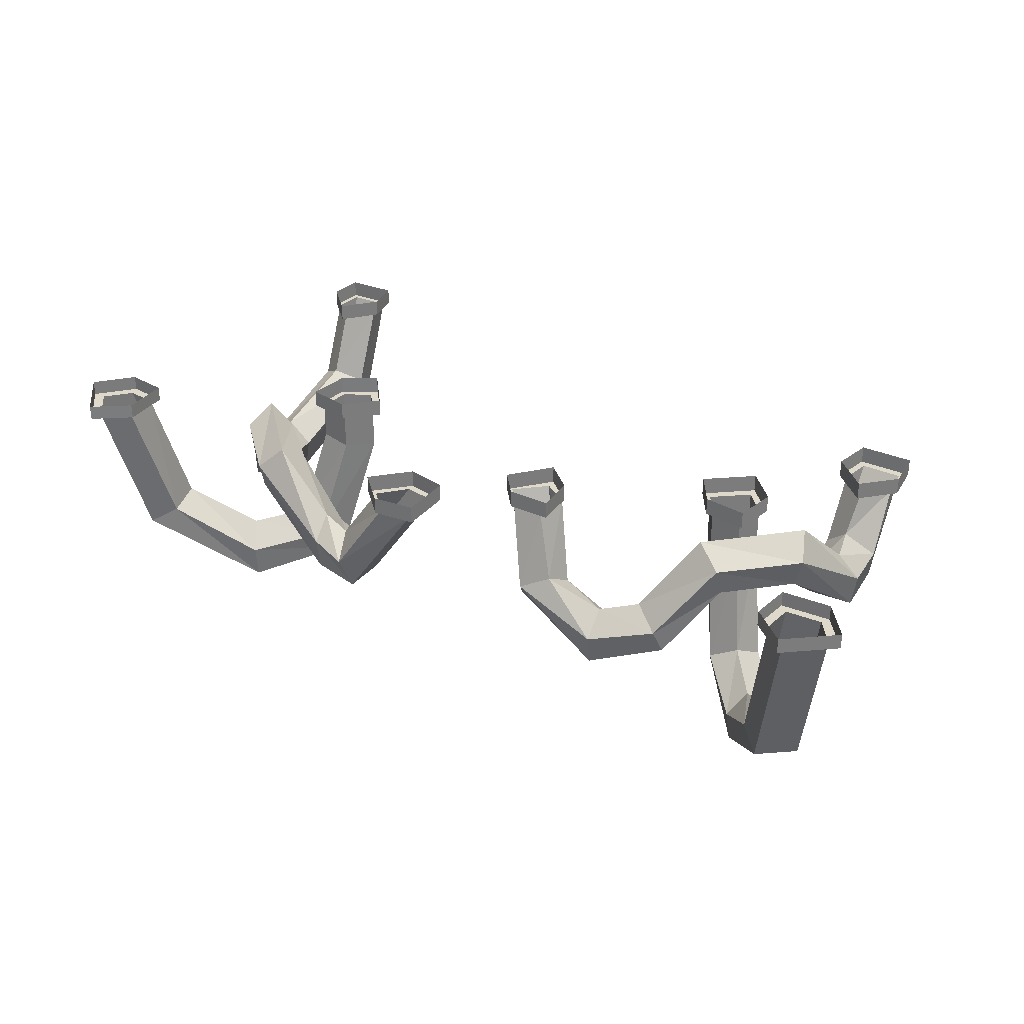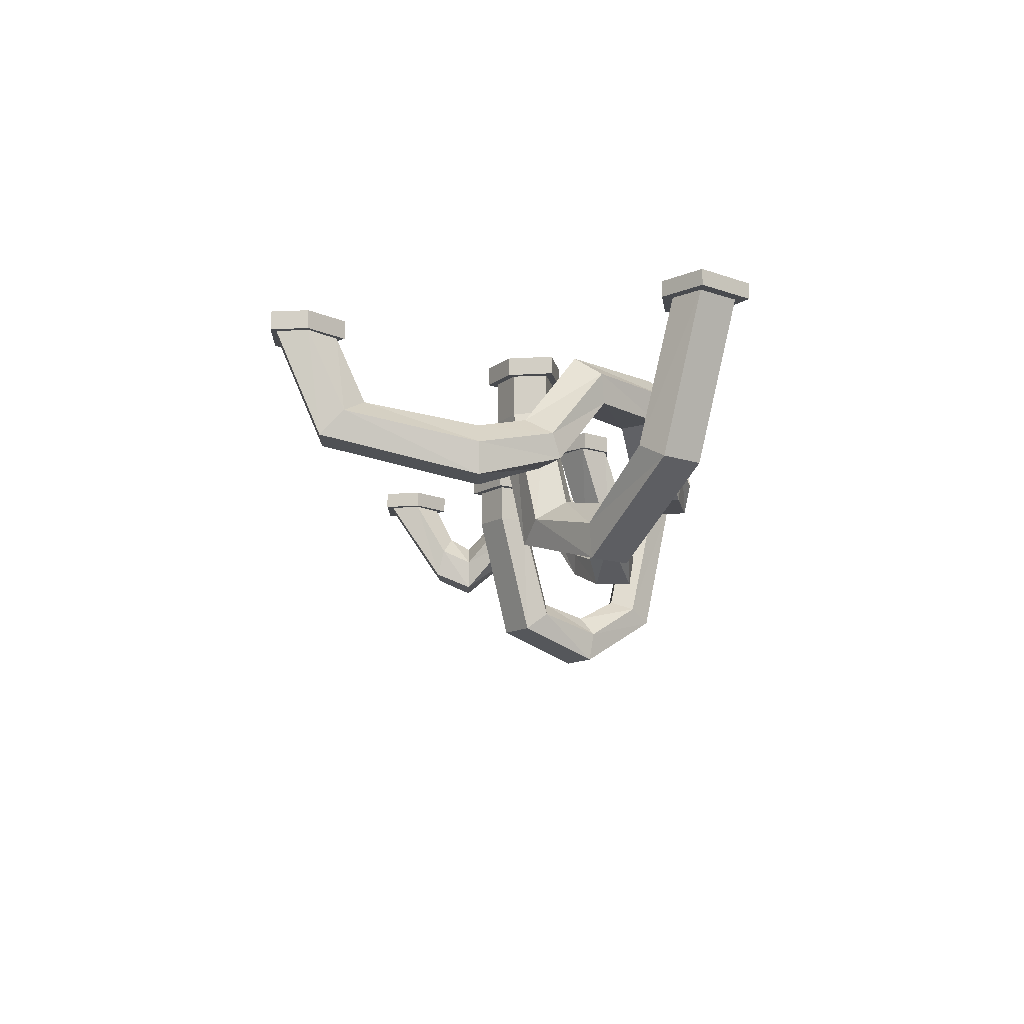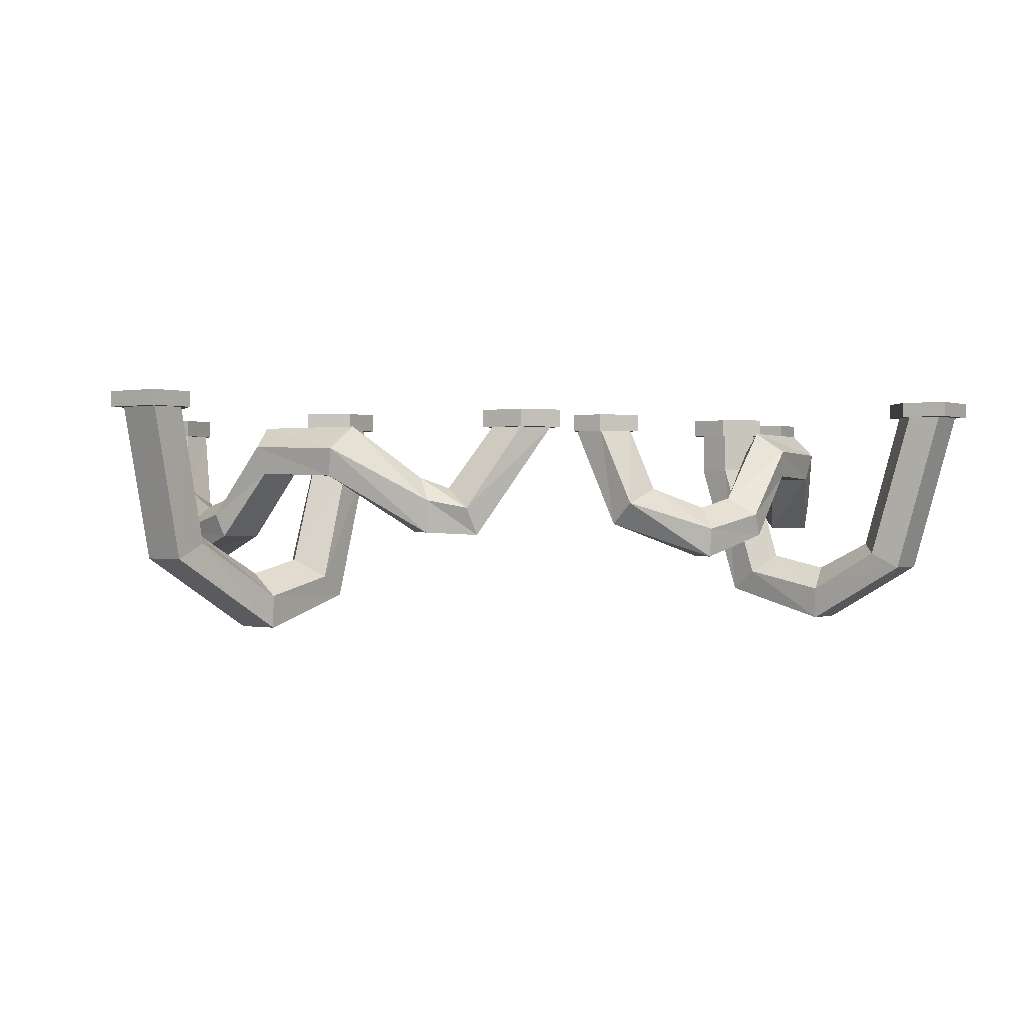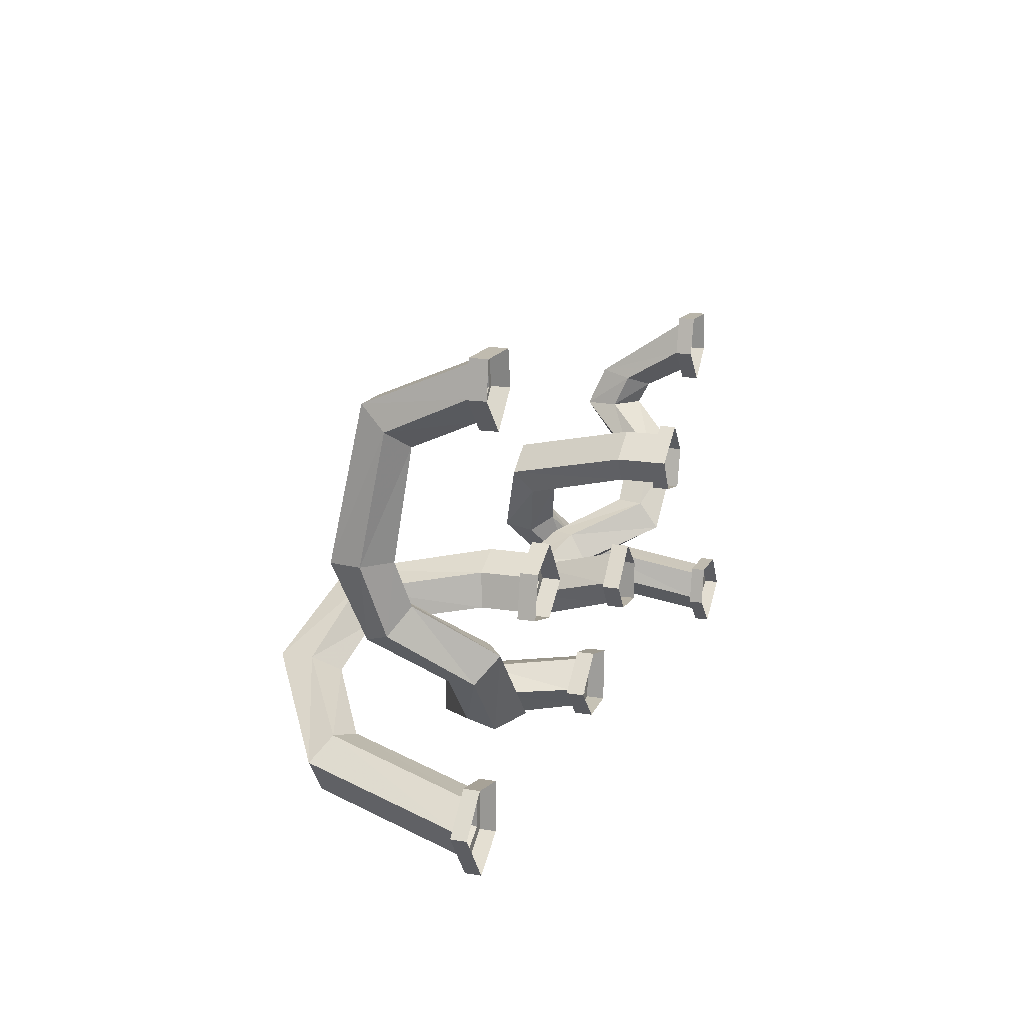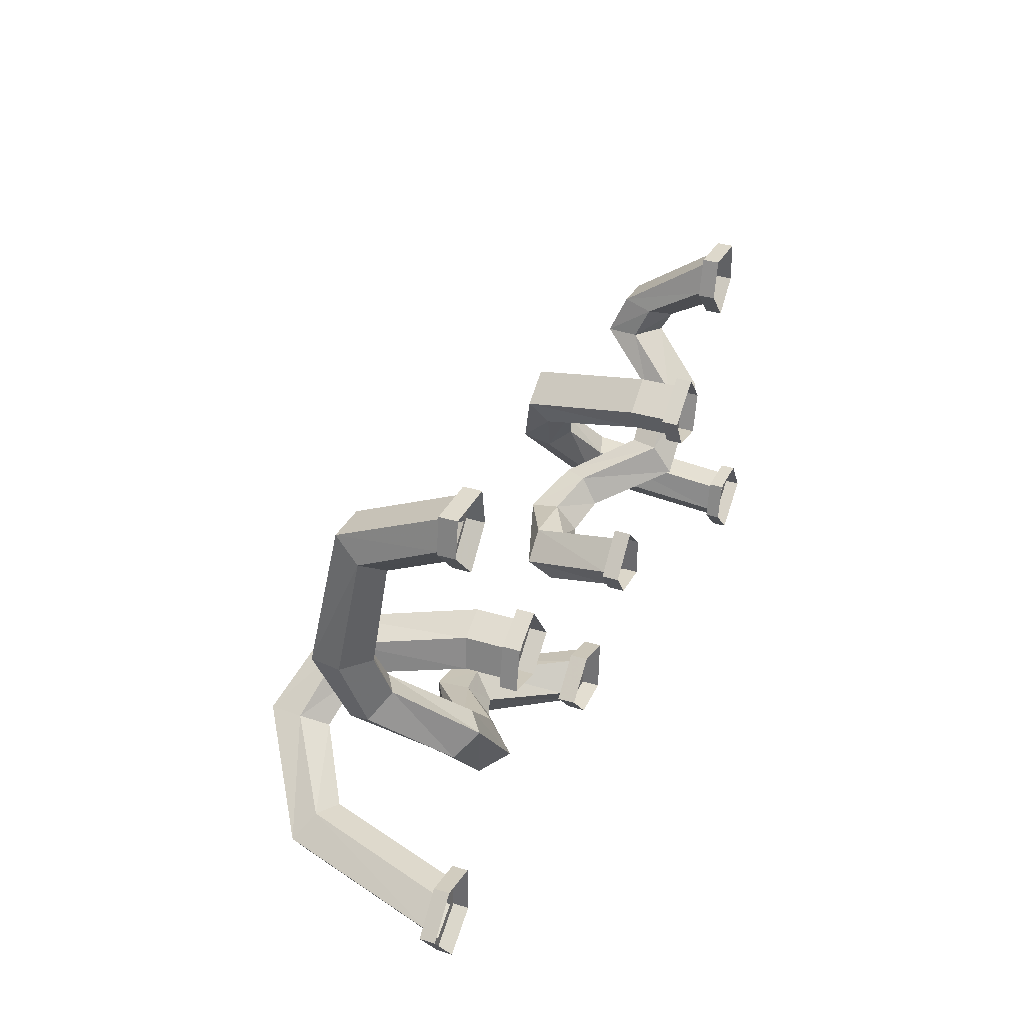
<metadata>
{"format":"obj","ext":"obj","renderer":"f3d","projection":"perspective","resolution":1024,"background":"white","views":[{"elev":31.7,"azim":-150.7,"up":"+Y"},{"elev":-13.3,"azim":87.9,"up":"+Y"},{"elev":0.2,"azim":162.3,"up":"+Y"},{"elev":15.9,"azim":109.1,"up":"+Z"},{"elev":33.5,"azim":112.9,"up":"+Z"}]}
</metadata>
<code>
v -1.156 -0.4297 -0.5
v -1.023 -0.4297 -0.5
v -1.039 -0.375 -0.375
v -1.172 -0.375 -0.3828
v -1.172 -0.3281 -0.5
v -1.062 -0.1641 -0.7422
v -1.039 -0.25 -0.7422
v -0.9375 -0.25 -0.6641
v -1.016 -0.3281 -0.5
v -1.023 -0.2812 -0.3984
v -1.031 -0.09375 -0.2891
v -1.055 -0.09375 -0.1875
v -1.18 -0.09375 -0.1953
v -1.188 -0.2812 -0.4062
v -1.102 -0.2578 -0.5
v -1.031 -0.09375 -0.6641
v -0.7734 -0.09375 -0.8906
v -0.8516 -0.1562 -0.9375
v -0.8594 -0.2422 -0.9141
v -0.7969 -0.2422 -0.8047
v -0.9297 -0.1641 -0.6484
v -1.094 -0.2188 -0.4297
v -1.109 -0.09375 -0.3672
v -1.109 -0.09375 -0.3984
v -1.008 -0.09375 -0.2891
v -1.039 -0.09375 -0.1641
v -1.203 -0.09375 -0.1719
v -1.188 -0.09375 -0.2969
v -1.211 -0.09375 -0.3047
v -1.211 -0.03906 -0.3047
v -1.109 -0.03906 -0.3984
v -1.008 -0.03906 -0.2891
v -1.039 -0.03906 -0.1641
v -1.203 -0.03906 -0.1719
v -0.5 -0.5156 -1.102
v -0.5 -0.5156 -0.9766
v -0.6641 -0.4453 -0.9062
v -0.7188 -0.4453 -1.023
v -0.5 -0.4219 -1.117
v -0.2266 -0.3359 -1.07
v -0.1953 -0.4062 -1
v -0.2812 -0.4062 -0.9219
v -0.5 -0.4219 -0.9609
v -0.6328 -0.375 -0.9062
v -0.7734 -0.1562 -0.8047
v -0.6953 -0.375 -1.047
v -0.5 -0.3516 -1.039
v -0.3203 -0.2891 -1.047
v -0.2578 -0.09375 -0.9922
v -0.1562 -0.09375 -0.9844
v -0.1016 -0.09375 -0.8984
v -0.1953 -0.09375 -0.8203
v -0.3438 -0.3359 -0.9609
v -0.6172 -0.3203 -0.9922
v -1.133 -0.5547 -1.234
v -1.242 -0.5547 -1.156
v -1.336 -0.04688 -1.266
v -1.227 -0.04688 -1.344
v -1.07 -0.5078 -1.172
v -0.9453 -0.6328 -1
v -0.9531 -0.7344 -0.9844
v -1.062 -0.7344 -0.9062
v -1.195 -0.5078 -1.078
v -1.281 -0.04688 -1.18
v -1.297 -0.04688 -1.156
v -1.375 -0.04688 -1.273
v -1.227 -0.04688 -1.383
v -1.156 -0.04688 -1.273
v -1.094 -0.4766 -1.086
v -0.9922 -0.5625 -0.9531
v -0.8906 -0.5234 -0.8047
v -0.7969 -0.5781 -0.8047
v -0.7656 -0.6406 -0.7266
v -0.875 -0.6406 -0.6484
v -1.07 -0.6328 -0.9062
v -1.172 -0.04688 -1.18
v -1.148 -0.04688 -1.156
v -1.148 0 -1.156
v -1.297 0 -1.156
v -1.375 0 -1.273
v -1.227 0 -1.383
v -1.125 -0.04688 -1.281
v -0.9297 -0.5781 -0.7109
v -0.8594 -0.2188 -0.625
v -0.8359 -0.2109 -0.7266
v -0.7344 -0.2188 -0.7109
v -0.6875 -0.2188 -0.625
v -0.7969 -0.2188 -0.5469
v -0.7969 -0.09375 -0.5469
v -0.8594 -0.09375 -0.625
v -0.8359 -0.09375 -0.7266
v -0.7344 -0.09375 -0.7109
v -0.6875 -0.09375 -0.625
v -0.6562 -0.09375 -0.6172
v -0.7969 -0.09375 -0.5156
v -0.8828 -0.09375 -0.6172
v -0.8516 -0.09375 -0.75
v -0.7188 -0.09375 -0.7266
v -0.7188 -0.03906 -0.7266
v -0.6562 -0.03906 -0.6172
v -0.7969 -0.03906 -0.5156
v -0.8828 -0.03906 -0.6172
v -0.8516 -0.03906 -0.75
v -1.125 0 -1.281
v -0.2734 -0.09375 -0.875
v -0.2812 -0.09375 -0.875
v -0.2812 -0.09375 -1
v -0.1484 -0.09375 -0.9922
v -0.08594 -0.09375 -0.9062
v -0.1953 -0.09375 -0.7891
v -0.1953 -0.03906 -0.7891
v -0.2812 -0.03906 -0.875
v -0.2812 -0.03906 -1
v -0.1484 -0.03906 -0.9922
v -0.08594 -0.03906 -0.9062
v 0.5 -0.4297 -1.164
v 0.5 -0.4297 -1.031
v 0.3359 -0.4375 -1.07
v 0.3438 -0.4375 -1.203
v 0.5 -0.3281 -1.18
v 0.7891 -0.1641 -1.086
v 0.7891 -0.25 -1.062
v 0.7109 -0.25 -0.9609
v 0.5 -0.3281 -1.023
v 0.375 -0.3516 -1.055
v 0.1953 -0.09375 -1.062
v 0.09375 -0.09375 -1.086
v 0.1016 -0.09375 -1.211
v 0.3828 -0.3516 -1.219
v 0.5 -0.2578 -1.109
v 0.7109 -0.09375 -1.055
v 0.9375 -0.09375 -0.7969
v 0.9844 -0.1562 -0.875
v 0.9609 -0.2422 -0.8828
v 0.8516 -0.2422 -0.8203
v 0.6953 -0.1641 -0.9531
v 0.4141 -0.2891 -1.125
v 0.2734 -0.09375 -1.141
v 0.3047 -0.09375 -1.141
v 0.1953 -0.09375 -1.039
v 0.07031 -0.09375 -1.07
v 0.07812 -0.09375 -1.234
v 0.2031 -0.09375 -1.219
v 0.2109 -0.09375 -1.242
v 0.2109 -0.03906 -1.242
v 0.3047 -0.03906 -1.141
v 0.1953 -0.03906 -1.039
v 0.07031 -0.03906 -1.07
v 0.07812 -0.03906 -1.234
v 1.148 -0.5156 -0.5
v 1.023 -0.5156 -0.5
v 0.9531 -0.4453 -0.6875
v 1.07 -0.4453 -0.7422
v 1.164 -0.4219 -0.5
v 1.18 -0.3359 -0.1094
v 1.164 -0.4062 -0.03906
v 1.039 -0.4062 -0.03906
v 1.008 -0.4219 -0.5
v 0.9531 -0.375 -0.6562
v 0.8516 -0.1562 -0.7969
v 1.094 -0.375 -0.7188
v 1.086 -0.3516 -0.5
v 1.102 -0.2891 -0.1641
v 1.102 -0.09375 -0.07812
v 1.18 -0.09375 0
v 1.164 -0.09375 0.09375
v 1.039 -0.09375 0.09375
v 1.023 -0.3359 -0.1094
v 1.039 -0.3203 -0.6406
v 1.344 -0.5078 -1.016
v 1.266 -0.5078 -1.125
v 1.352 -0.04688 -1.227
v 1.43 -0.04688 -1.117
v 1.281 -0.4609 -0.9531
v 1.039 -0.6328 -0.8281
v 1.023 -0.7344 -0.8359
v 0.9453 -0.7344 -0.9453
v 1.188 -0.4609 -1.078
v 1.266 -0.04688 -1.172
v 1.242 -0.04688 -1.188
v 1.359 -0.04688 -1.266
v 1.469 -0.04688 -1.117
v 1.359 -0.04688 -1.047
v 1.195 -0.4297 -0.9766
v 0.9922 -0.5625 -0.875
v 0.8438 -0.5234 -0.7734
v 0.8438 -0.5781 -0.6797
v 0.7656 -0.6406 -0.6484
v 0.6875 -0.6406 -0.7578
v 0.9453 -0.6328 -0.9531
v 1.266 -0.04688 -1.062
v 1.242 -0.04688 -1.039
v 1.242 0 -1.039
v 1.242 0 -1.188
v 1.359 0 -1.266
v 1.469 0 -1.117
v 1.367 -0.04688 -1.016
v 0.75 -0.5781 -0.8125
v 0.6641 -0.2188 -0.7422
v 0.7656 -0.2109 -0.7188
v 0.75 -0.2188 -0.6172
v 0.6641 -0.2188 -0.5703
v 0.5859 -0.2188 -0.6797
v 0.5859 -0.09375 -0.6797
v 0.6641 -0.09375 -0.7422
v 0.7656 -0.09375 -0.7188
v 0.75 -0.09375 -0.6172
v 0.6641 -0.09375 -0.5703
v 0.6562 -0.09375 -0.5391
v 0.5547 -0.09375 -0.6797
v 0.6562 -0.09375 -0.7656
v 0.7891 -0.09375 -0.7344
v 0.7656 -0.09375 -0.6016
v 0.7656 -0.03906 -0.6016
v 0.6562 -0.03906 -0.5391
v 0.5547 -0.03906 -0.6797
v 0.6562 -0.03906 -0.7656
v 0.7891 -0.03906 -0.7344
v 1.367 0 -1.016
v 1.023 -0.09375 0
v 1.008 -0.09375 0
v 1.102 -0.09375 -0.1016
v 1.195 -0.09375 0
v 1.18 -0.09375 0.1094
v 1.023 -0.09375 0.1094
v 1.023 -0.03906 0.1094
v 1.008 -0.03906 0
v 1.102 -0.03906 -0.1016
v 1.195 -0.03906 0
v 1.18 -0.03906 0.1094
f 1 2 3
f 1 3 4
f 1 7 2
f 2 7 8
f 3 12 4
f 4 12 13
f 7 19 8
f 8 19 20
f 35 36 37
f 35 37 38
f 35 41 36
f 36 41 42
f 37 20 38
f 38 20 19
f 41 51 42
f 42 51 52
f 55 56 57
f 55 57 58
f 55 58 59
f 55 59 60
f 55 60 61
f 55 61 56
f 56 61 62
f 58 68 59
f 60 72 61
f 61 72 73
f 61 73 62
f 62 73 74
f 72 86 73
f 73 86 87
f 73 87 74
f 74 87 88
f 86 92 87
f 87 92 93
f 87 93 88
f 88 93 89
f 116 117 118
f 116 118 119
f 116 122 117
f 117 122 123
f 118 127 119
f 119 127 128
f 122 134 123
f 123 134 135
f 150 151 152
f 150 152 153
f 150 156 151
f 151 156 157
f 152 135 153
f 153 135 134
f 156 166 157
f 157 166 167
f 170 171 172
f 170 172 173
f 170 173 174
f 170 174 175
f 170 175 176
f 170 176 171
f 171 176 177
f 173 183 174
f 175 187 176
f 176 187 188
f 176 188 177
f 177 188 189
f 187 201 188
f 188 201 202
f 188 202 189
f 189 202 203
f 201 207 202
f 202 207 208
f 202 208 203
f 203 208 204
f 1 4 5
f 1 5 6
f 1 6 7
f 2 8 9
f 2 9 10
f 2 10 3
f 3 10 11
f 3 11 12
f 4 13 14
f 4 14 5
f 5 14 15
f 5 15 16
f 5 16 6
f 6 16 17
f 6 17 18
f 6 18 7
f 7 18 19
f 8 20 21
f 8 21 9
f 9 21 15
f 9 15 22
f 9 22 10
f 10 22 23
f 10 23 11
f 13 28 14
f 14 28 22
f 14 22 15
f 22 28 23
f 35 38 39
f 35 39 40
f 35 40 41
f 36 42 43
f 36 43 44
f 36 44 37
f 37 44 45
f 37 45 20
f 38 19 46
f 38 46 39
f 39 46 47
f 39 47 48
f 39 48 40
f 40 48 49
f 40 49 50
f 40 50 41
f 41 50 51
f 42 52 53
f 42 53 43
f 43 53 47
f 43 47 54
f 43 54 44
f 44 54 17
f 44 17 45
f 45 17 16
f 45 16 21
f 45 21 20
f 47 46 54
f 54 46 18
f 54 18 17
f 46 19 18
f 21 16 15
f 56 62 63
f 56 63 64
f 56 64 57
f 59 68 69
f 59 69 70
f 59 70 60
f 60 70 71
f 60 71 72
f 62 74 75
f 62 75 63
f 63 75 69
f 63 69 76
f 63 76 64
f 68 76 69
f 75 70 69
f 70 75 83
f 70 83 71
f 71 83 84
f 71 84 85
f 71 85 72
f 72 85 86
f 74 88 83
f 74 83 75
f 88 84 83
f 84 88 89
f 84 89 90
f 84 90 85
f 85 90 91
f 85 91 86
f 86 91 92
f 52 105 53
f 53 105 48
f 53 48 47
f 105 49 48
f 116 119 120
f 116 120 121
f 116 121 122
f 117 123 124
f 117 124 125
f 117 125 118
f 118 125 126
f 118 126 127
f 119 128 129
f 119 129 120
f 120 129 130
f 120 130 131
f 120 131 121
f 121 131 132
f 121 132 133
f 121 133 122
f 122 133 134
f 123 135 136
f 123 136 124
f 124 136 130
f 124 130 137
f 124 137 125
f 125 137 138
f 125 138 126
f 128 143 129
f 129 143 137
f 129 137 130
f 137 143 138
f 150 153 154
f 150 154 155
f 150 155 156
f 151 157 158
f 151 158 159
f 151 159 152
f 152 159 160
f 152 160 135
f 153 134 161
f 153 161 154
f 154 161 162
f 154 162 163
f 154 163 155
f 155 163 164
f 155 164 165
f 155 165 156
f 156 165 166
f 157 167 168
f 157 168 158
f 158 168 162
f 158 162 169
f 158 169 159
f 159 169 132
f 159 132 160
f 160 132 131
f 160 131 136
f 160 136 135
f 162 161 169
f 169 161 133
f 169 133 132
f 161 134 133
f 136 131 130
f 171 177 178
f 171 178 179
f 171 179 172
f 174 183 184
f 174 184 185
f 174 185 175
f 175 185 186
f 175 186 187
f 177 189 190
f 177 190 178
f 178 190 184
f 178 184 191
f 178 191 179
f 183 191 184
f 190 185 184
f 185 190 198
f 185 198 186
f 186 198 199
f 186 199 200
f 186 200 187
f 187 200 201
f 189 203 198
f 189 198 190
f 203 199 198
f 199 203 204
f 199 204 205
f 199 205 200
f 200 205 206
f 200 206 201
f 201 206 207
f 167 220 168
f 168 220 163
f 168 163 162
f 220 164 163
f 11 23 24
f 11 24 25
f 11 25 12
f 12 25 26
f 12 26 13
f 13 26 27
f 13 27 28
f 23 28 29
f 23 29 24
f 27 29 28
f 57 64 65
f 57 65 66
f 57 66 58
f 58 66 67
f 58 67 68
f 64 76 77
f 64 77 65
f 67 82 68
f 68 82 76
f 89 93 94
f 89 94 95
f 89 95 90
f 90 95 96
f 90 96 91
f 91 96 97
f 91 97 92
f 92 97 98
f 92 98 93
f 93 98 94
f 76 82 77
f 49 105 106
f 49 106 107
f 49 107 50
f 50 107 108
f 50 108 51
f 51 108 109
f 51 109 52
f 52 109 110
f 52 110 105
f 105 110 106
f 126 138 139
f 126 139 140
f 126 140 127
f 127 140 141
f 127 141 128
f 128 141 142
f 128 142 143
f 138 143 144
f 138 144 139
f 142 144 143
f 172 179 180
f 172 180 181
f 172 181 173
f 173 181 182
f 173 182 183
f 179 191 192
f 179 192 180
f 182 197 183
f 183 197 191
f 204 208 209
f 204 209 210
f 204 210 205
f 205 210 211
f 205 211 206
f 206 211 212
f 206 212 207
f 207 212 213
f 207 213 208
f 208 213 209
f 191 197 192
f 164 220 221
f 164 221 222
f 164 222 165
f 165 222 223
f 165 223 166
f 166 223 224
f 166 224 167
f 167 224 225
f 167 225 220
f 220 225 221
f 24 29 30
f 24 30 31
f 24 31 25
f 25 31 32
f 25 32 26
f 26 32 33
f 26 33 27
f 27 33 34
f 27 34 29
f 29 34 30
f 65 77 78
f 65 78 79
f 65 79 66
f 66 79 80
f 66 80 67
f 67 80 81
f 67 81 82
f 94 98 99
f 94 99 100
f 94 100 95
f 95 100 101
f 95 101 96
f 96 101 102
f 96 102 97
f 97 102 103
f 97 103 98
f 98 103 99
f 77 82 104
f 77 104 78
f 82 81 104
f 106 110 111
f 106 111 112
f 106 112 107
f 107 112 113
f 107 113 108
f 108 113 114
f 108 114 109
f 109 114 115
f 109 115 110
f 110 115 111
f 139 144 145
f 139 145 146
f 139 146 140
f 140 146 147
f 140 147 141
f 141 147 148
f 141 148 142
f 142 148 149
f 142 149 144
f 144 149 145
f 180 192 193
f 180 193 194
f 180 194 181
f 181 194 195
f 181 195 182
f 182 195 196
f 182 196 197
f 209 213 214
f 209 214 215
f 209 215 210
f 210 215 216
f 210 216 211
f 211 216 217
f 211 217 212
f 212 217 218
f 212 218 213
f 213 218 214
f 192 197 219
f 192 219 193
f 197 196 219
f 221 225 226
f 221 226 227
f 221 227 222
f 222 227 228
f 222 228 223
f 223 228 229
f 223 229 224
f 224 229 230
f 224 230 225
f 225 230 226

</code>
